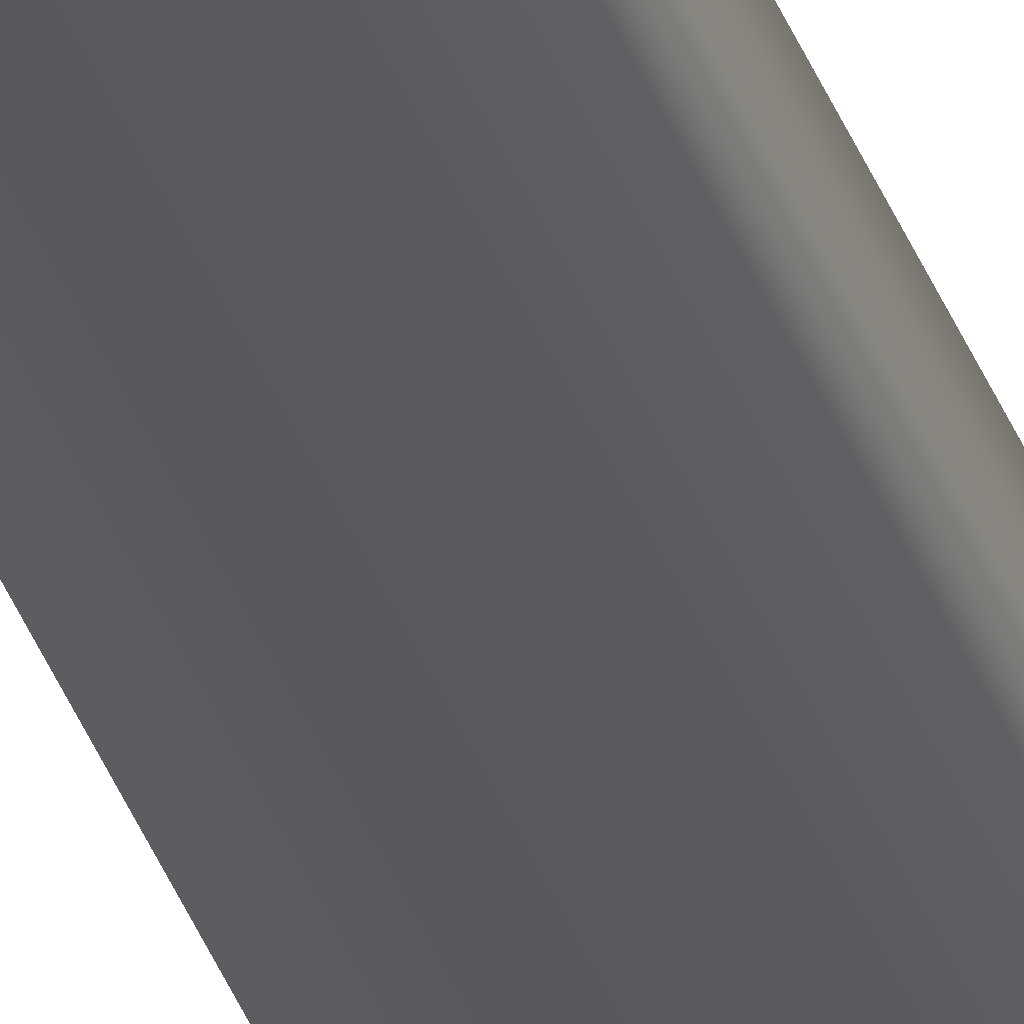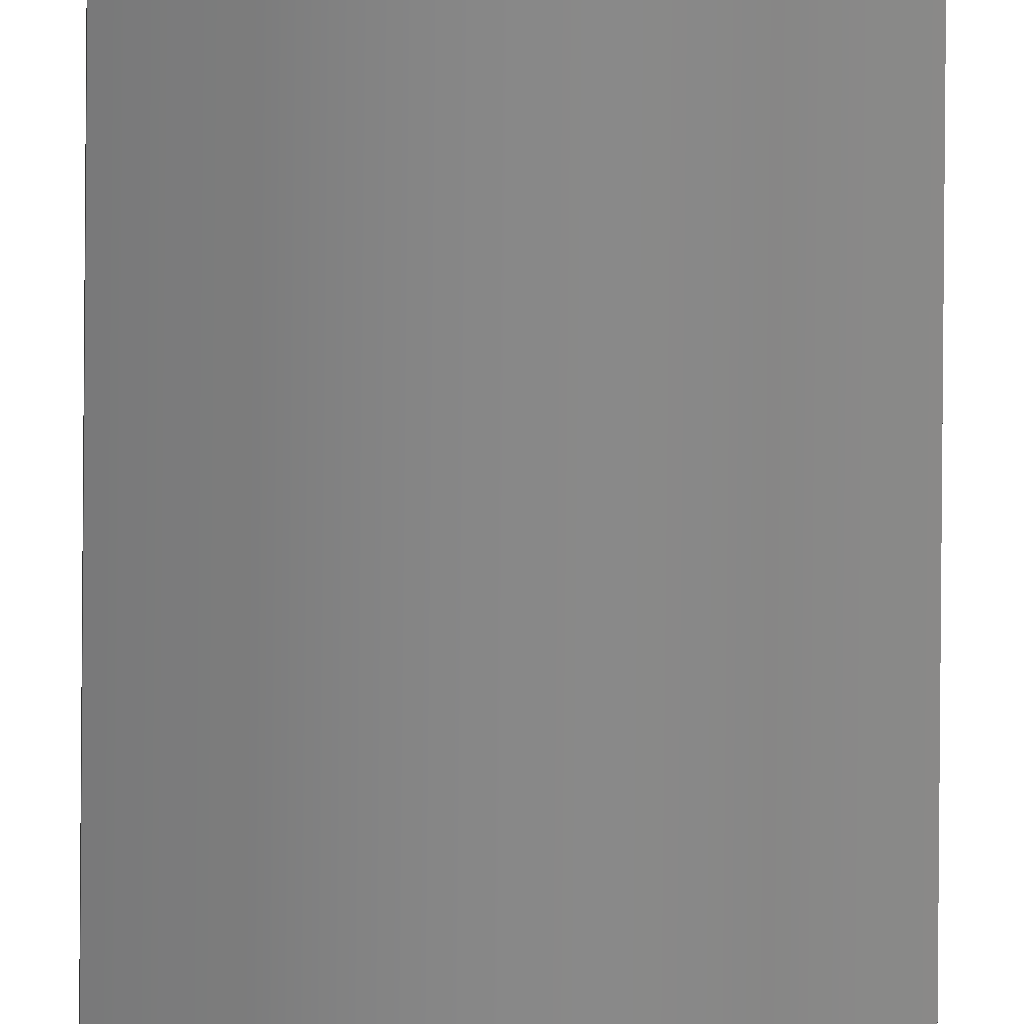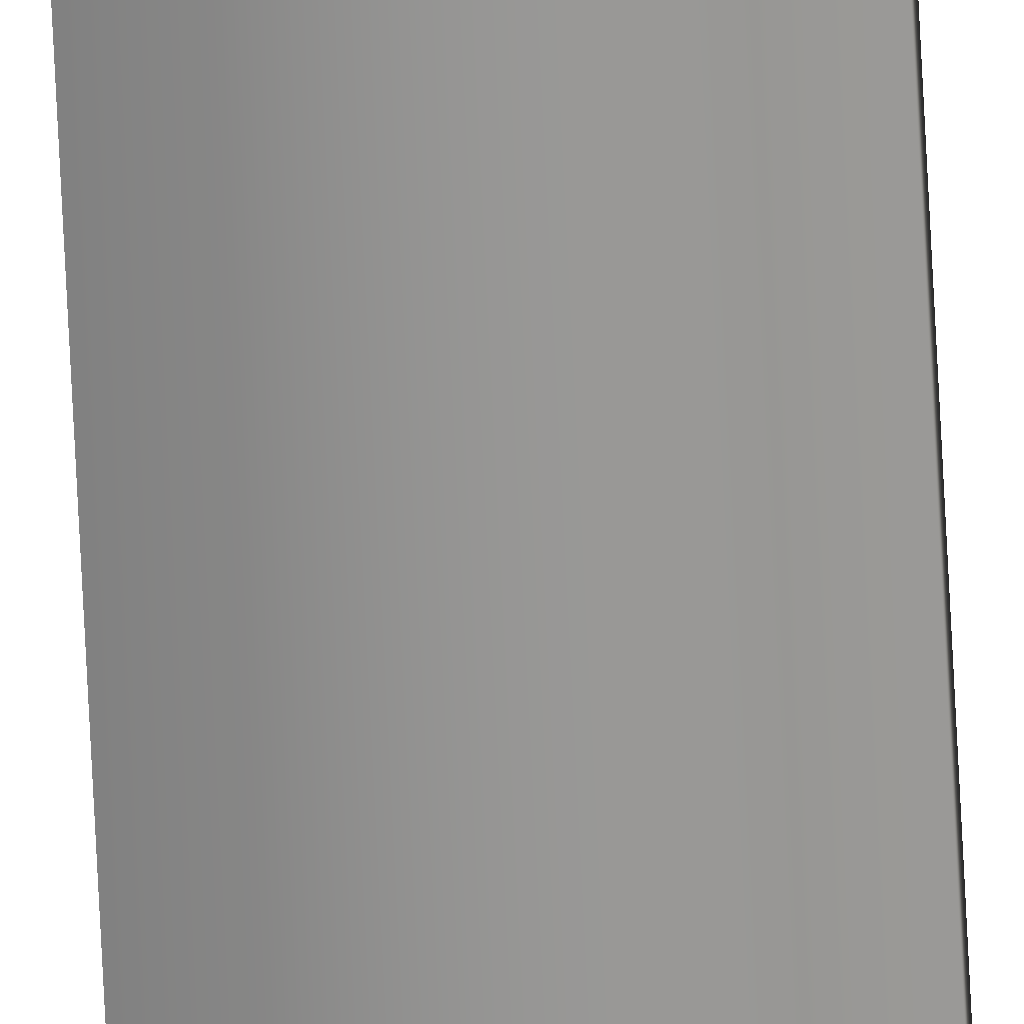
<metadata>
{"format":"obj","ext":"obj","renderer":"f3d","projection":"perspective","resolution":1024,"background":"white","views":[{"elev":-31.7,"azim":-163.6,"up":"+Z"},{"elev":-62.7,"azim":-0.4,"up":"+Z"},{"elev":-67.9,"azim":2.8,"up":"+Z"}]}
</metadata>
<code>
v 51.95 2.354 -109.6
v 51.95 13.69 -109.6
v 51.99 2.354 -109.6
v 51.99 13.69 -109.6
v 51.99 13.69 -109.6
v 51.95 13.69 -109.6
v 51.99 2.354 -109.6
v 51.95 2.354 -109.6
f 1 2 3
f 3 2 4
f 5 4 6
f 6 4 2
f 3 4 7
f 7 4 5
f 8 6 1
f 1 6 2
f 8 1 7
f 7 1 3
f 7 5 8
f 8 5 6

</code>
